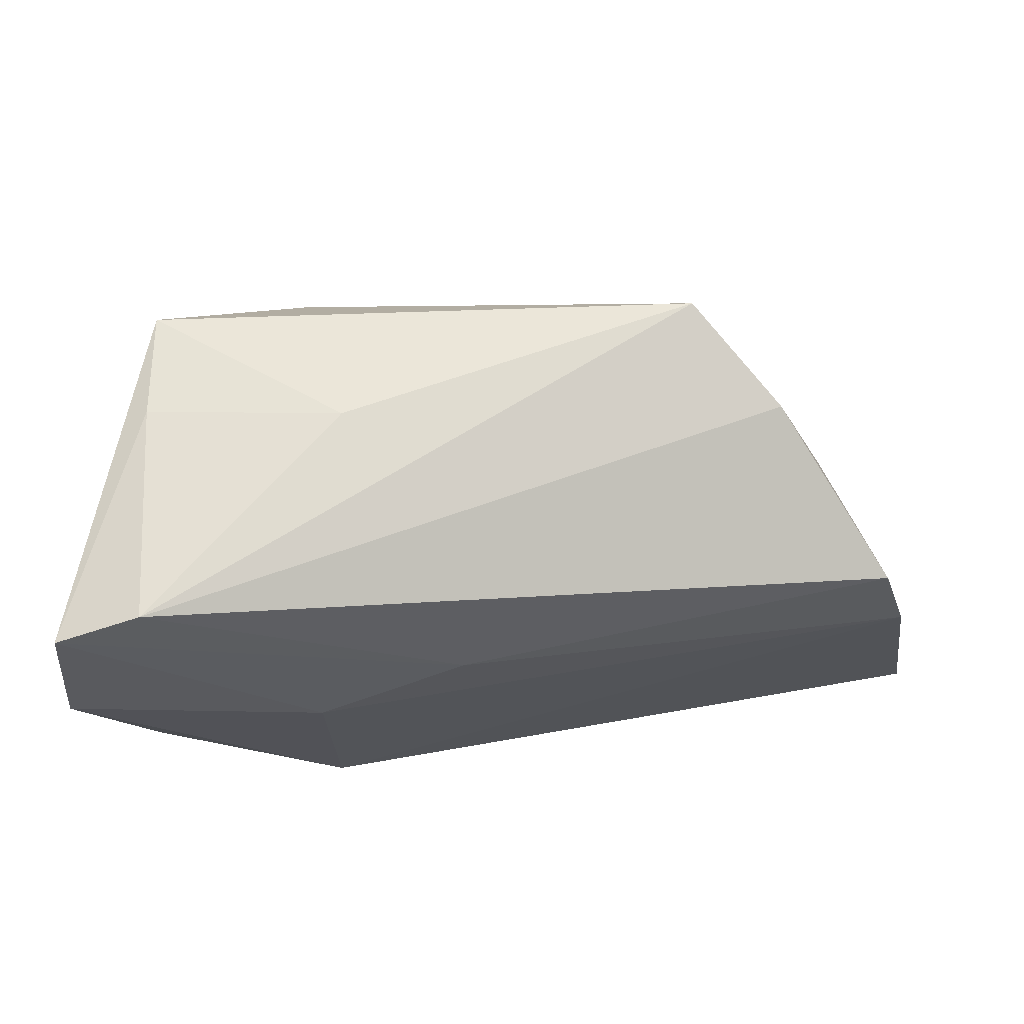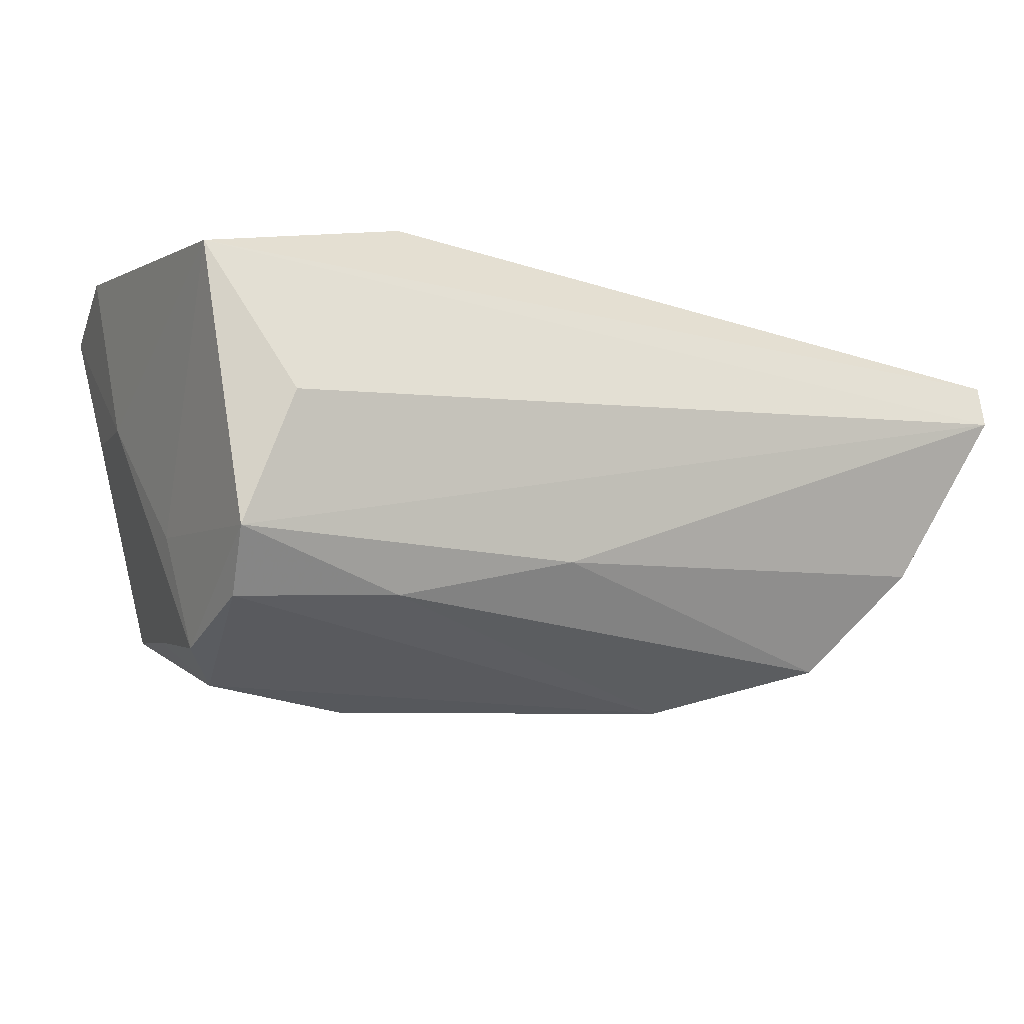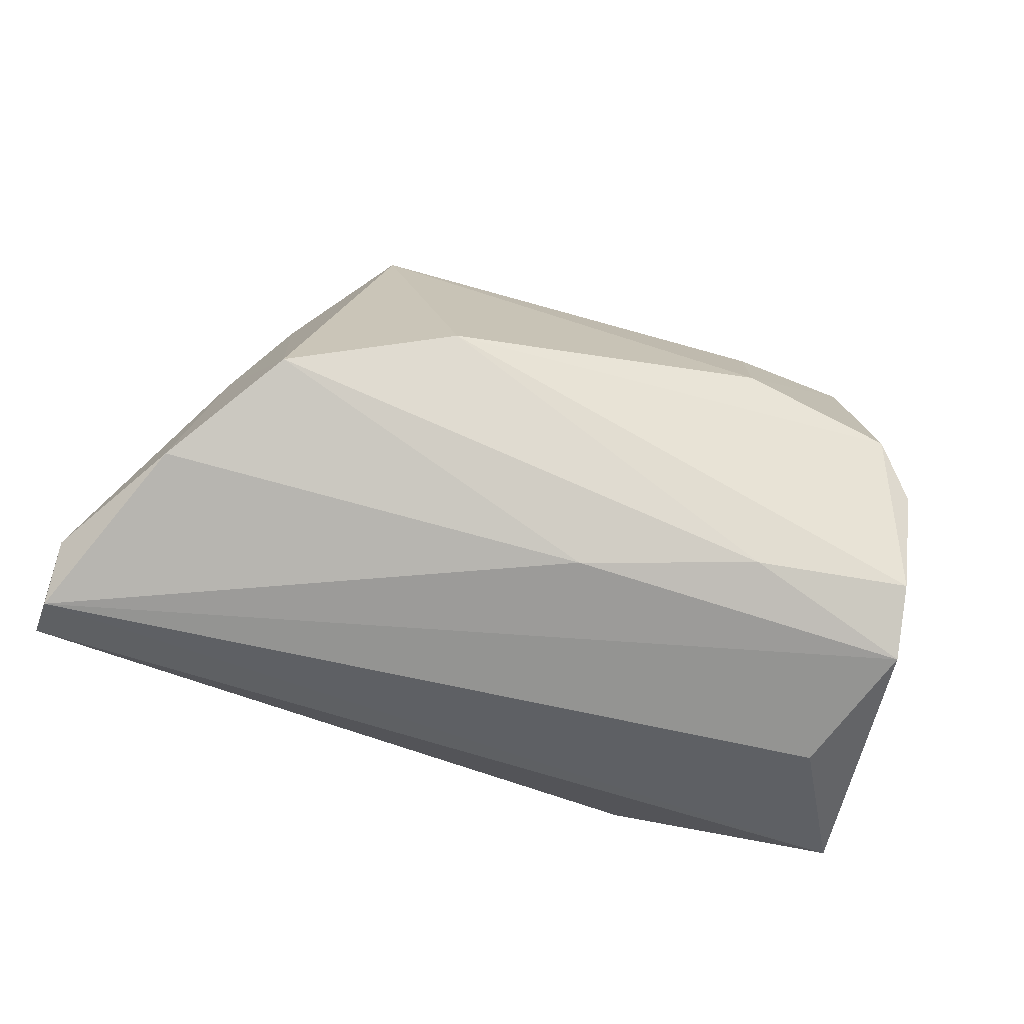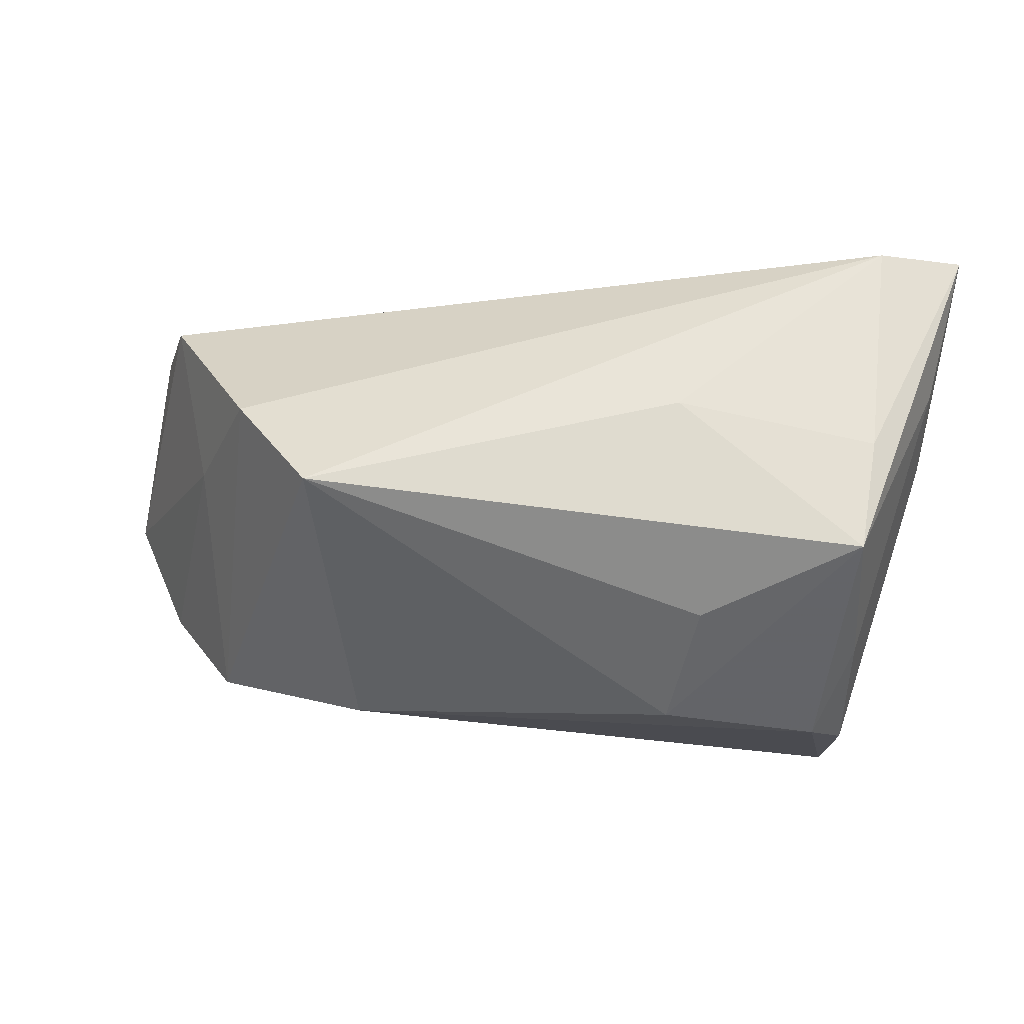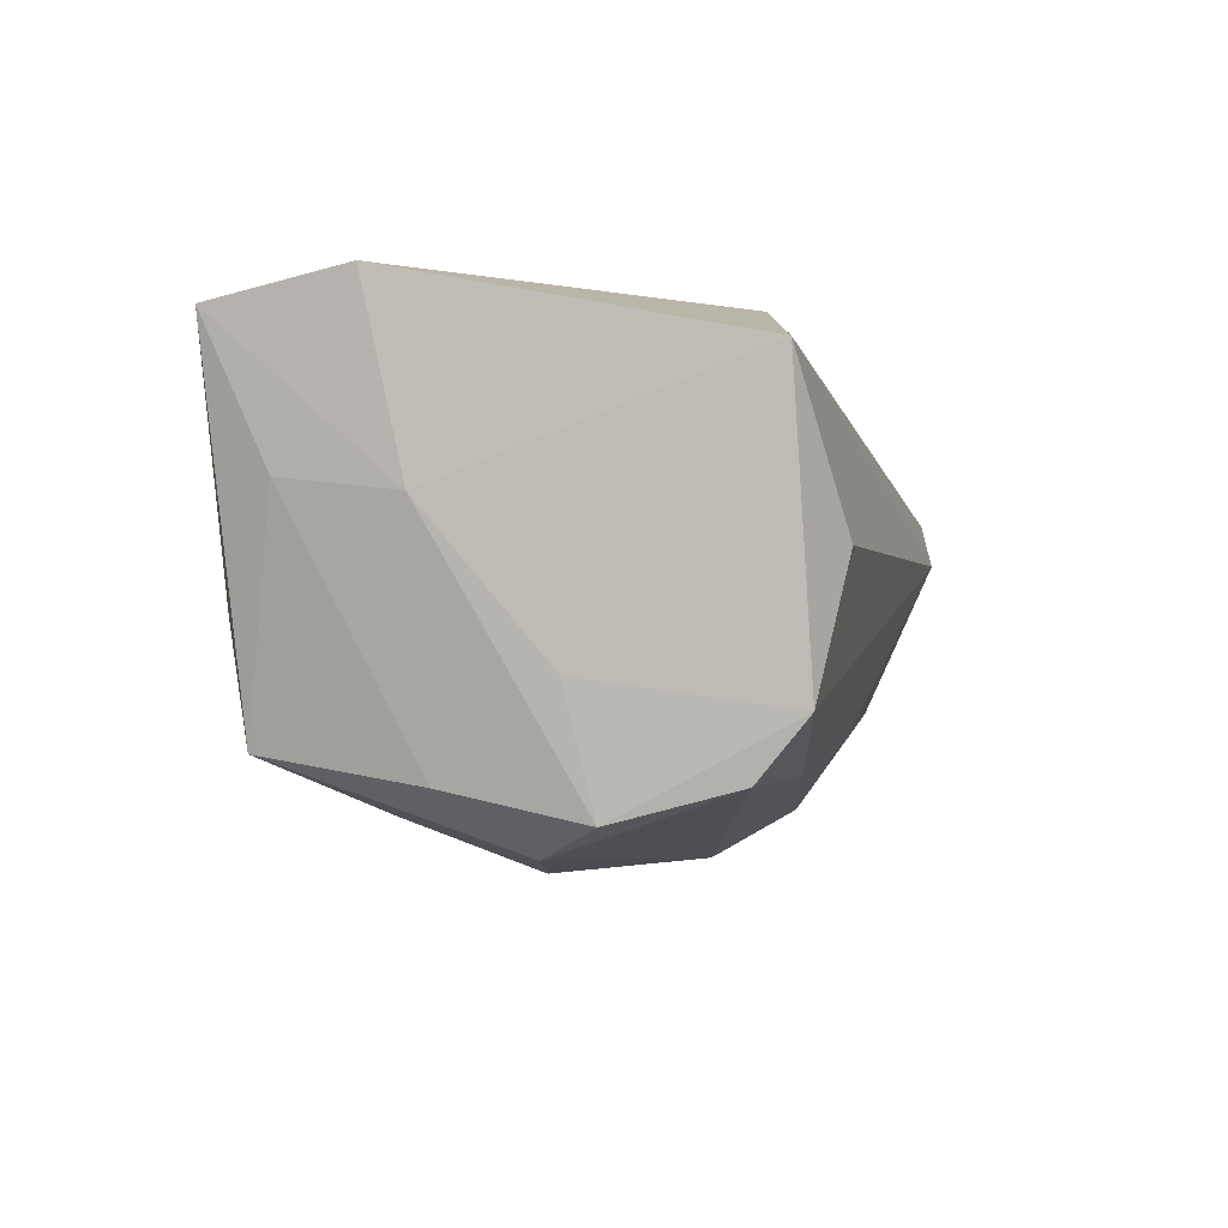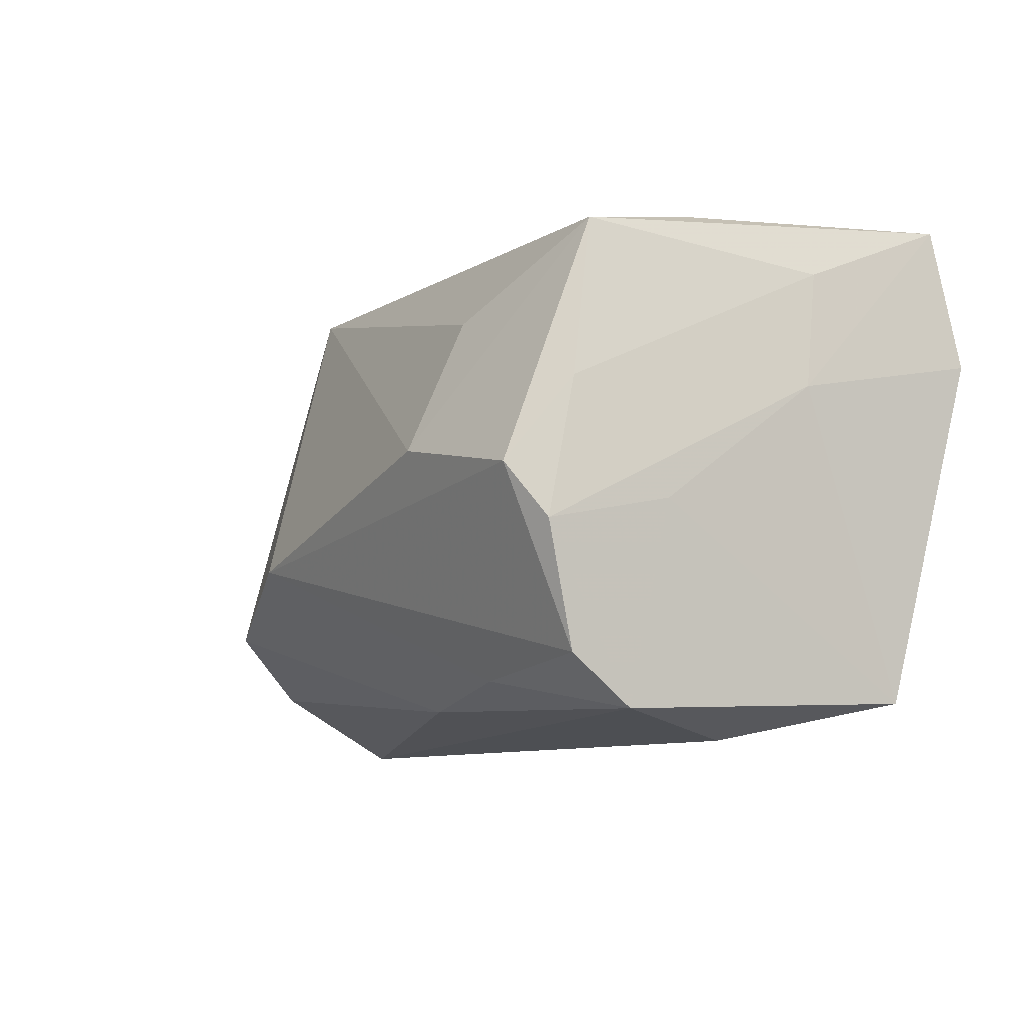
<metadata>
{"format":"obj","ext":"obj","renderer":"f3d","projection":"perspective","resolution":1024,"background":"white","views":[{"elev":68.3,"azim":-2.4,"up":"+Y"},{"elev":-14.8,"azim":-23.5,"up":"+Z"},{"elev":-55.6,"azim":160.9,"up":"+Y"},{"elev":57.7,"azim":-172.9,"up":"+Y"},{"elev":-4.7,"azim":-78.0,"up":"+Z"},{"elev":-8.4,"azim":-121.9,"up":"+Y"}]}
</metadata>
<code>
v 0.04278 -0.01394 -0.02365
v -0.01783 -0.01935 0.02675
v -0.01809 0.008037 0.02675
v 0.04713 0.007379 -0.004717
v -0.01866 0.01906 -0.02434
v -0.03818 0.009811 -0.02167
v -0.0376 -0.0207 -0.02166
v -0.01602 0.003759 -0.0302
v 0.06171 -0.02351 0.003713
v -0.04524 0.01025 0.005671
v -0.037 0.03056 -0.005018
v 0.02332 -0.006519 -0.02928
v -0.01824 -0.0228 -0.02035
v 0.05292 -0.02158 -0.01138
v 0.05337 0.01276 0.01358
v -0.03859 -0.0266 -0.01479
v 0.002876 -0.0254 -0.01497
v -0.04453 0.02373 0.007488
v 0.05661 0.002751 0.01547
v -0.03643 0.02865 -0.01832
v 0.02968 0.02939 -0.01748
v 0.04021 0.02456 -0.005246
v -0.04824 0.01424 0.02675
v 0.06162 -0.0297 0.008422
v -0.01349 0.03223 -0.003085
v 0.06175 -0.02837 0.01378
v -0.0001953 0.01461 0.02336
v -0.03864 -0.006392 -0.02532
v -0.04147 -0.003507 -0.01137
v -0.04391 -0.02544 0.0189
v -0.04686 0.03049 0.02372
v -0.0368 0.03306 0.02187
v -0.03347 -0.0297 0.0009492
v -0.03448 8.035e-05 -0.0285
f 26 19 2
f 32 27 15
f 15 27 19
f 31 27 32
f 30 2 23
f 26 2 30
f 18 31 20
f 8 21 12
f 21 1 12
f 22 21 32
f 32 15 22
f 22 1 21
f 3 31 23
f 27 31 3
f 23 2 3
f 3 2 19
f 19 27 3
f 33 30 16
f 23 31 10
f 10 31 18
f 10 30 23
f 5 21 8
f 8 20 5
f 5 20 21
f 34 20 8
f 8 12 34
f 18 20 6
f 6 10 18
f 28 10 6
f 6 34 28
f 20 34 6
f 32 21 25
f 21 20 25
f 11 31 32
f 11 20 31
f 32 25 11
f 11 25 20
f 9 19 26
f 9 15 19
f 1 14 17
f 7 16 28
f 28 34 7
f 7 34 12
f 28 16 29
f 29 10 28
f 29 16 30
f 30 10 29
f 24 9 26
f 14 9 24
f 24 17 14
f 26 30 24
f 24 30 33
f 33 16 24
f 16 17 24
f 4 9 14
f 4 14 1
f 1 22 4
f 4 22 15
f 15 9 4
f 13 17 16
f 16 7 13
f 1 17 13
f 13 12 1
f 13 7 12

</code>
